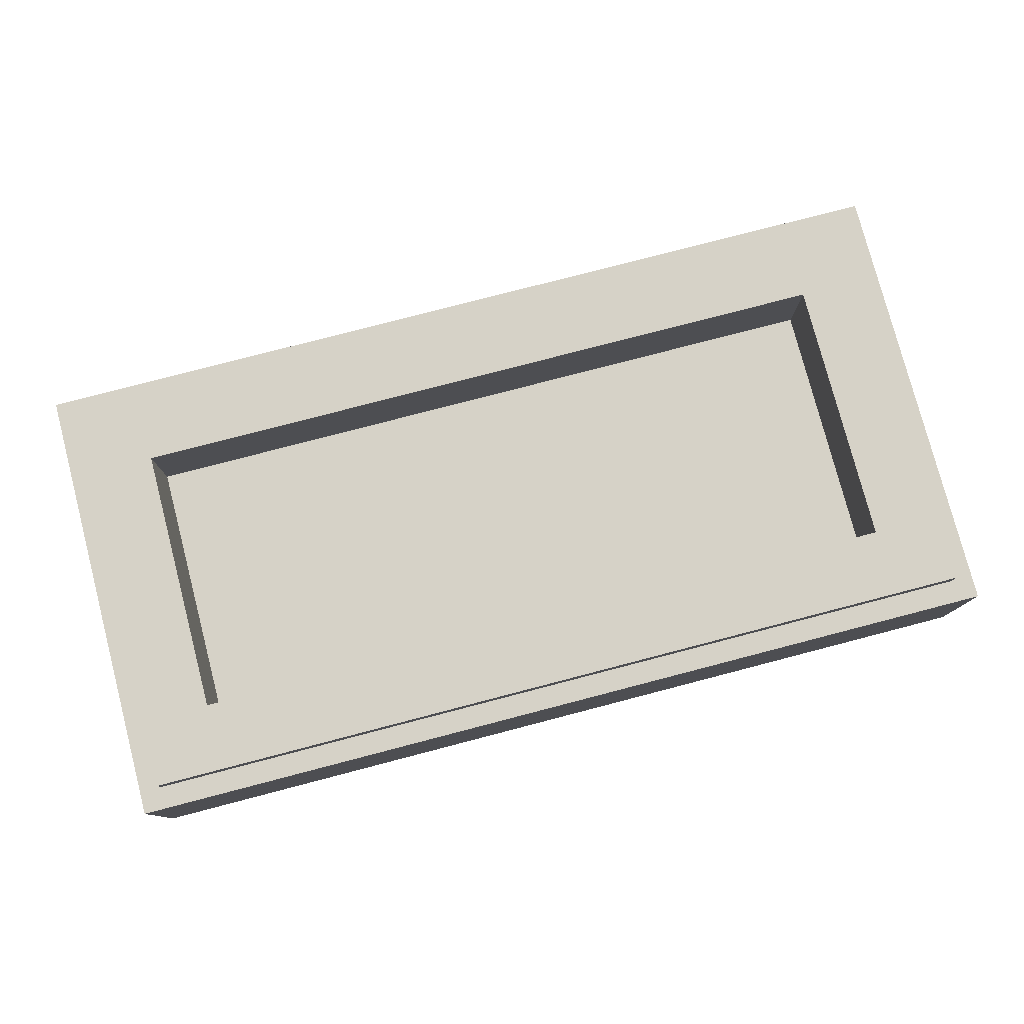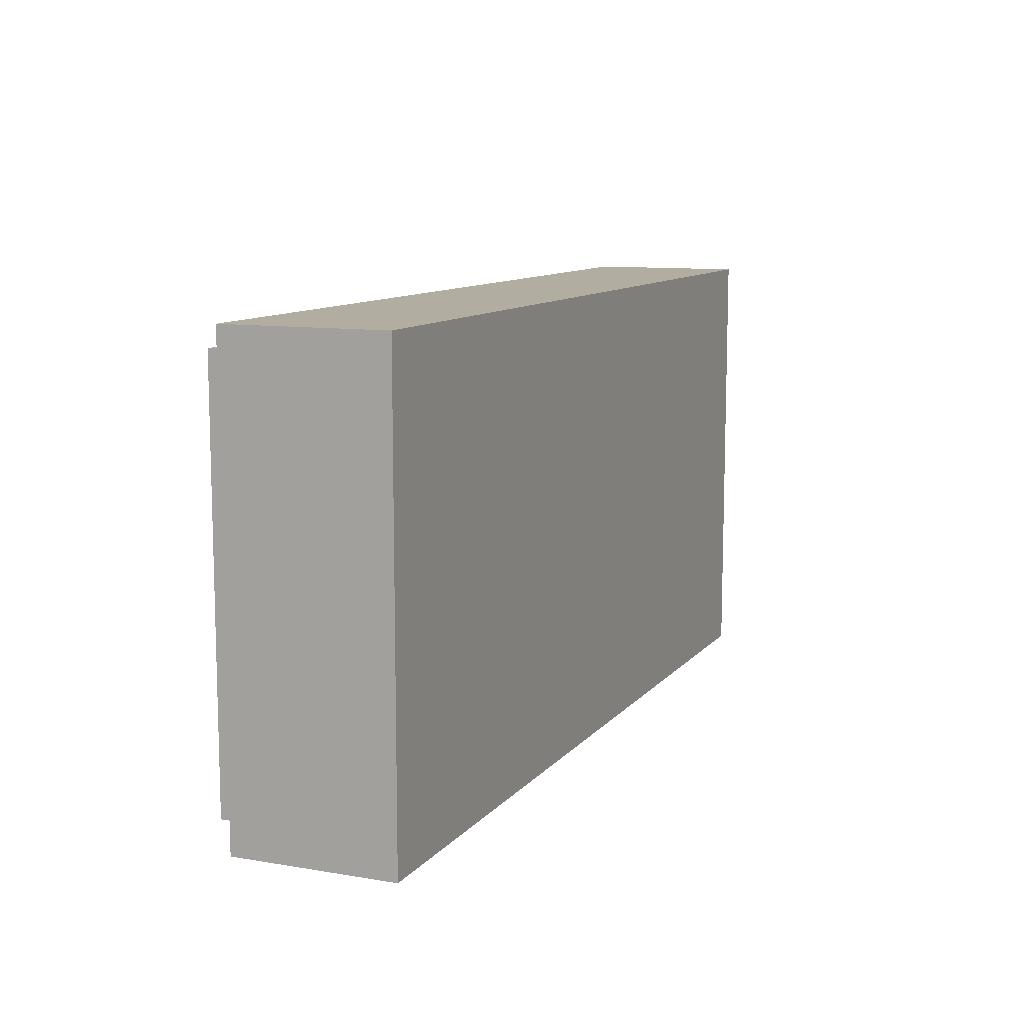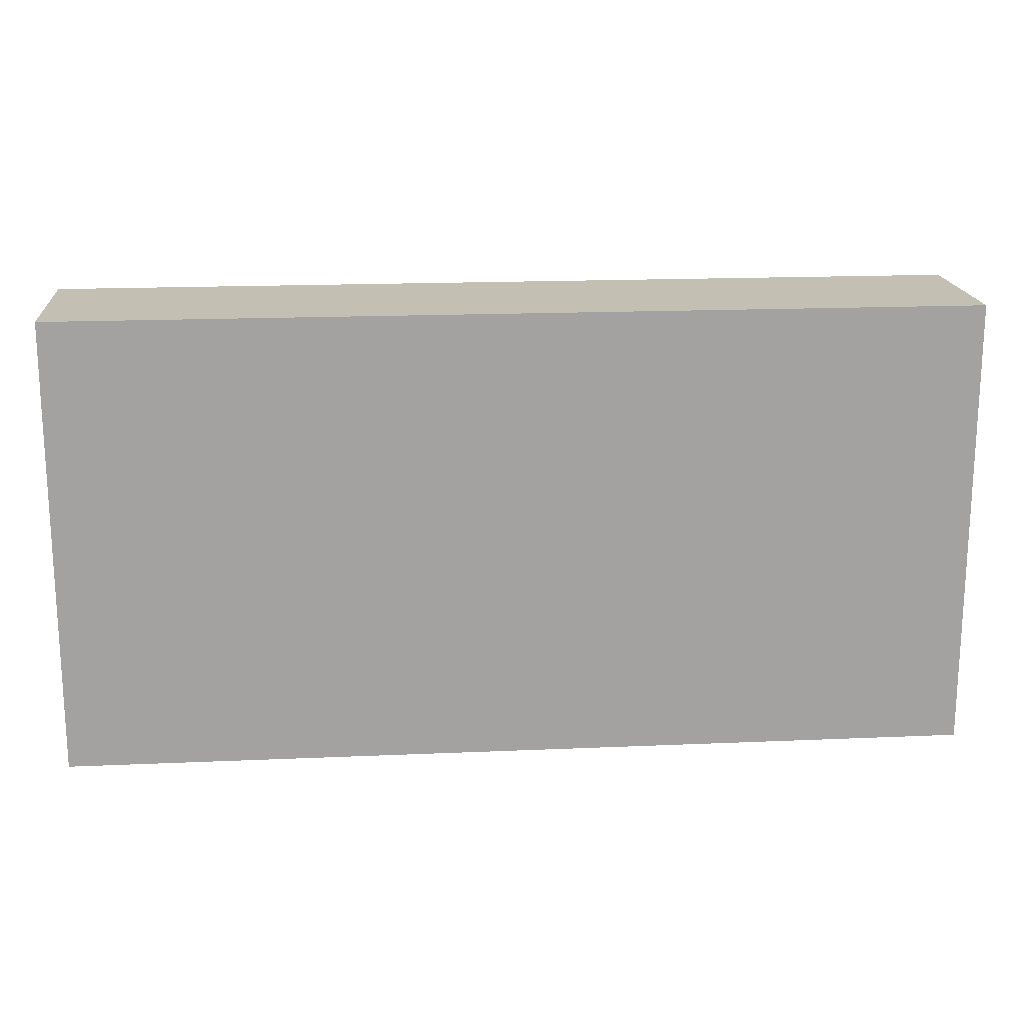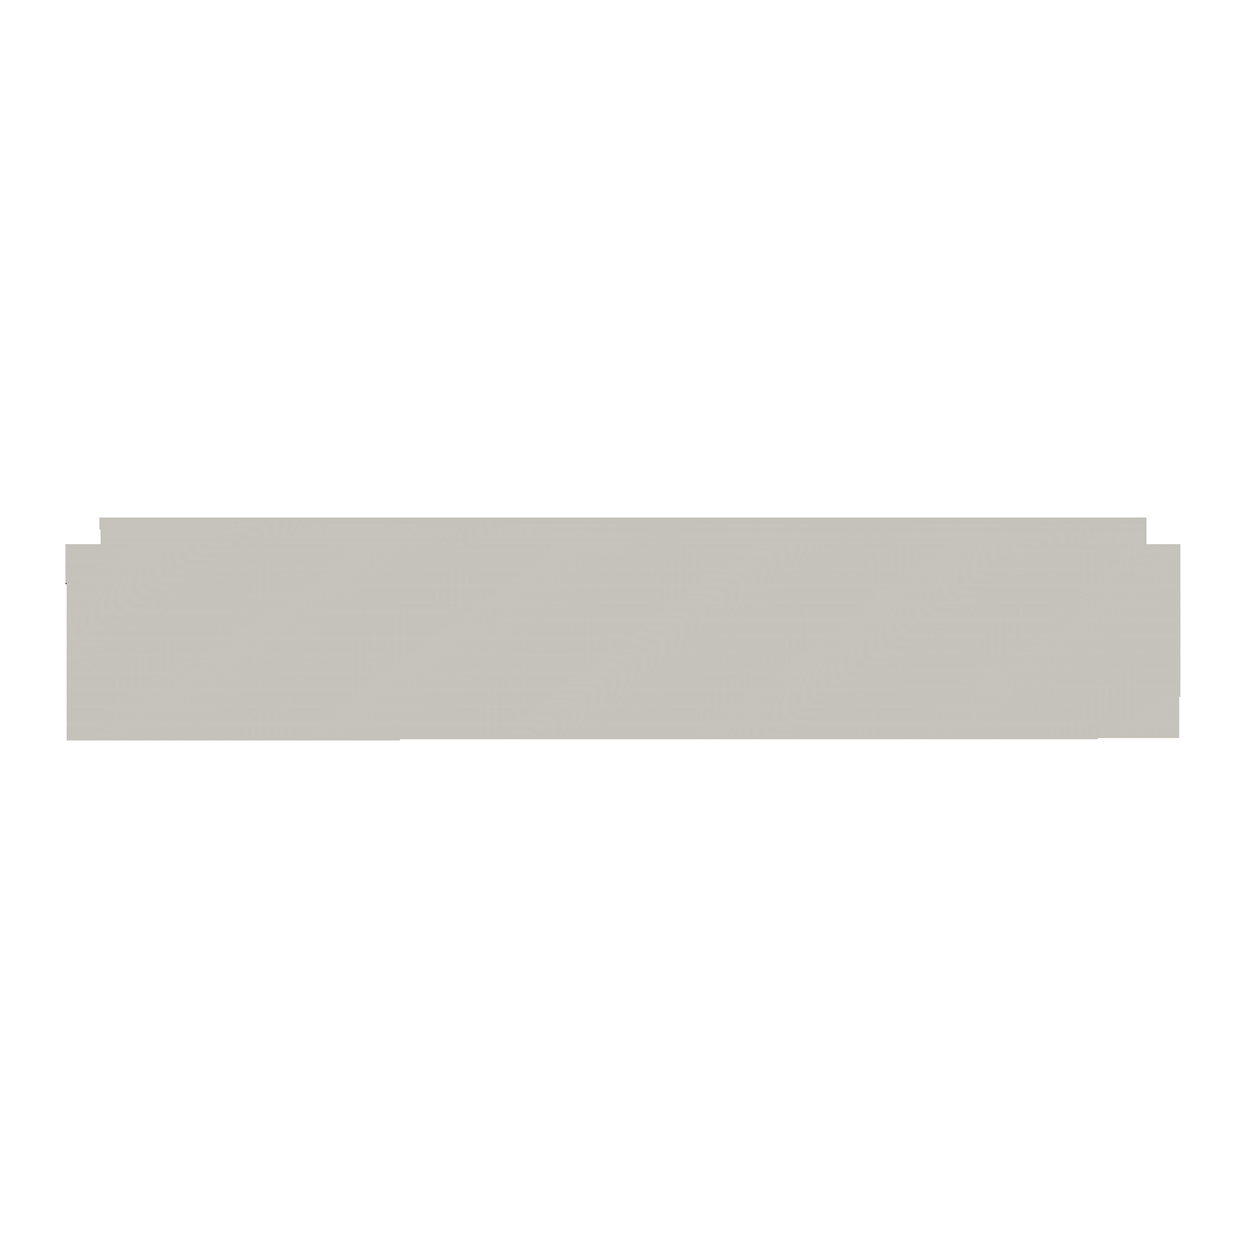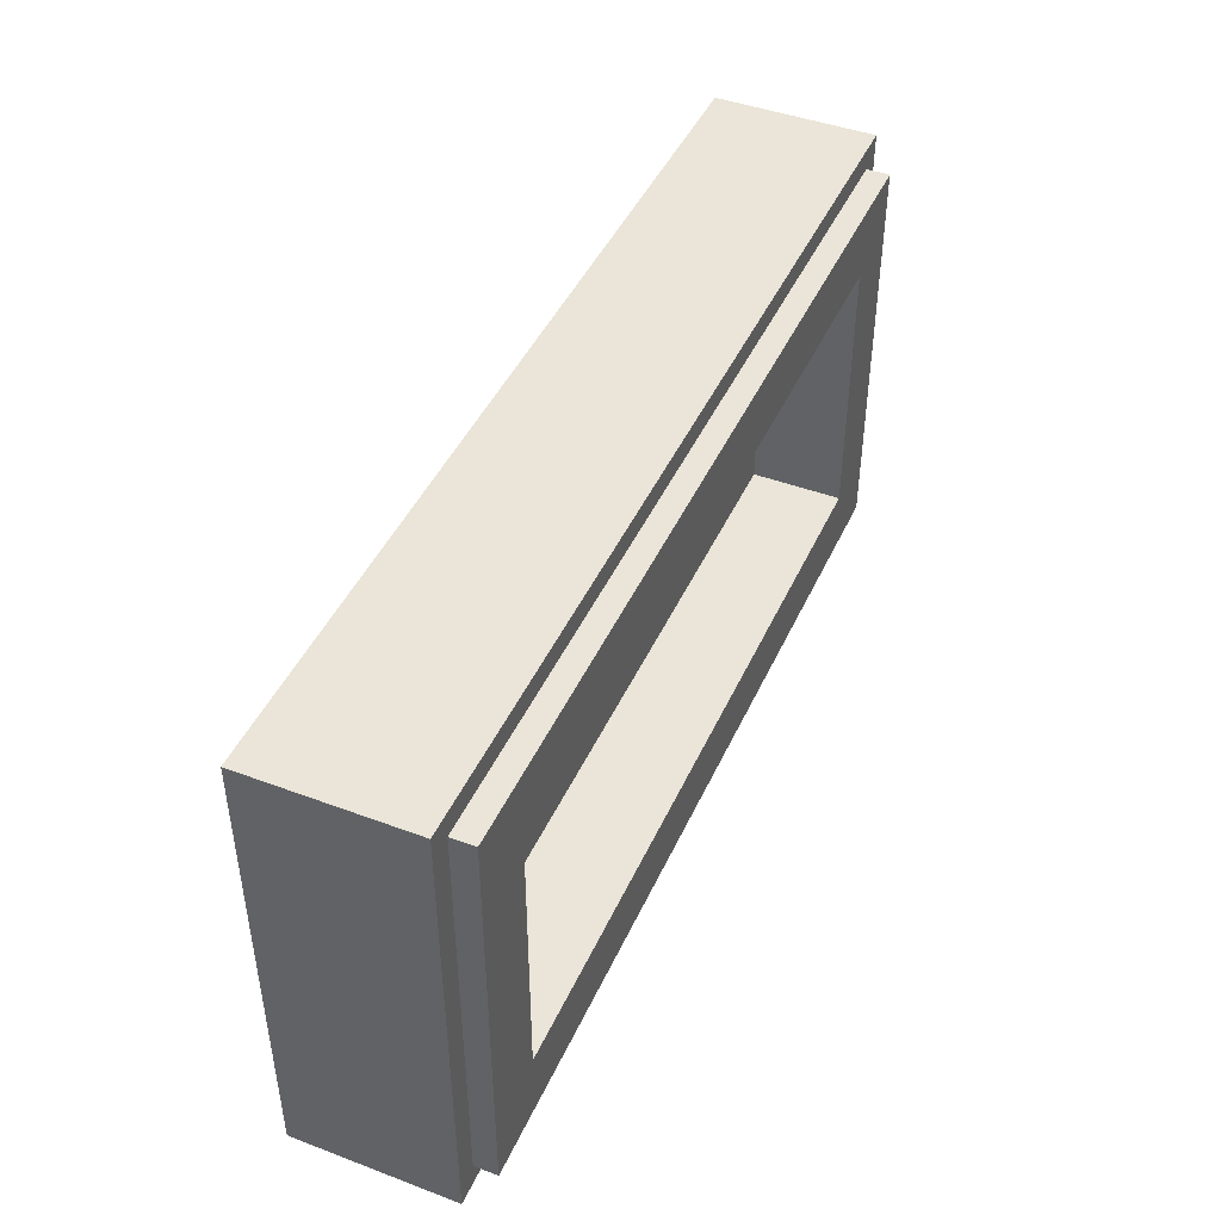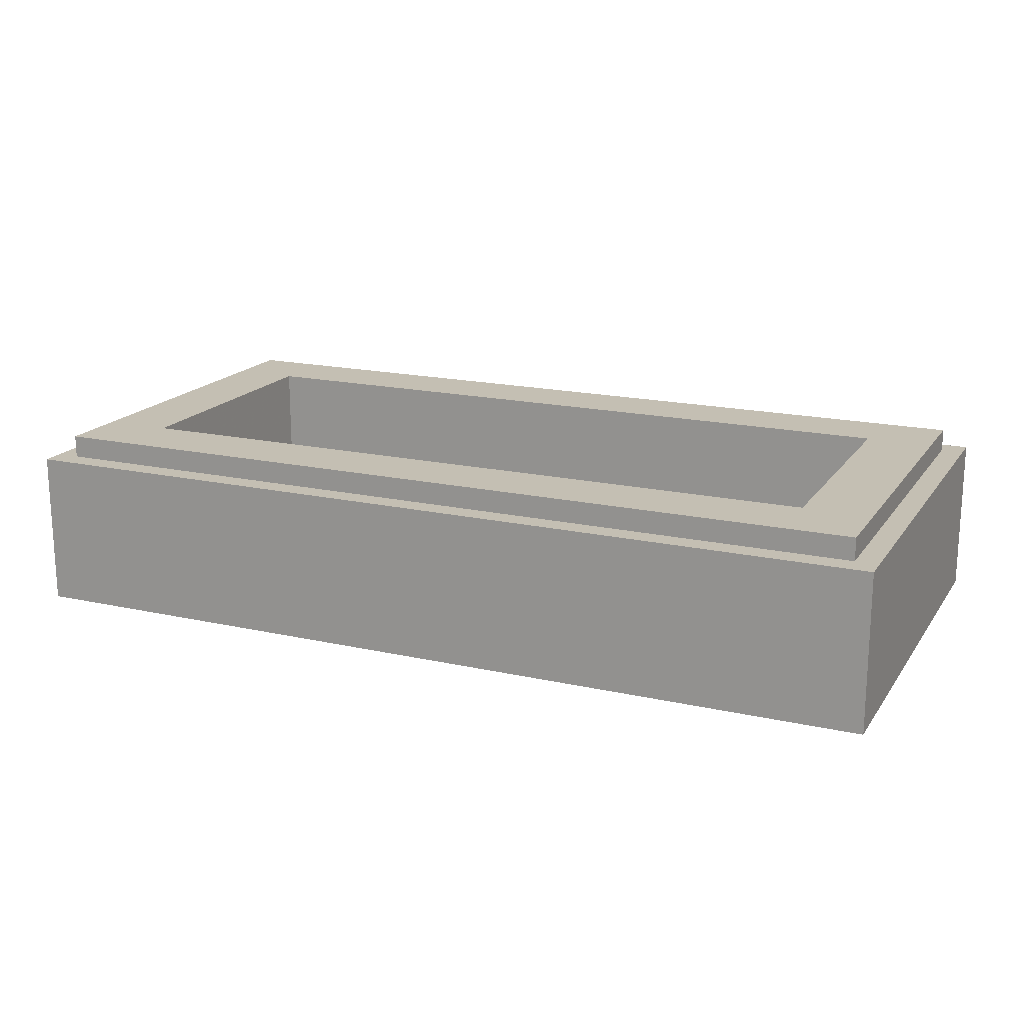
<metadata>
{"format":"obj","ext":"obj","renderer":"f3d","projection":"perspective","resolution":1024,"background":"white","views":[{"elev":78.6,"azim":165.4,"up":"+Y"},{"elev":10.4,"azim":-67.0,"up":"+Z"},{"elev":17.7,"azim":-4.9,"up":"+Z"},{"elev":1.6,"azim":178.8,"up":"+Y"},{"elev":44.7,"azim":113.5,"up":"+Z"},{"elev":17.7,"azim":23.8,"up":"+Y"}]}
</metadata>
<code>
v -1 0.35 0.5
v -1 0 0.5
v 1 0 0.5
v 1 0.35 0.5
v -1 0.35 -0.5
v -1 0 -0.5
v -1 0 0.5
v -1 0.35 0.5
v 1 0.35 -0.5
v 1 0 -0.5
v -1 0 -0.5
v -1 0.35 -0.5
v 1 0.35 0.5
v 1 0 0.5
v 1 0 -0.5
v 1 0.35 -0.5
v -0.95 0.4 0.45
v -0.95 0.35 0.45
v 0.95 0.35 0.45
v 0.95 0.4 0.45
v -0.95 0.4 -0.45
v -0.95 0.35 -0.45
v -0.95 0.35 0.45
v -0.95 0.4 0.45
v 0.95 0.4 -0.45
v 0.95 0.35 -0.45
v -0.95 0.35 -0.45
v -0.95 0.4 -0.45
v 0.95 0.4 0.45
v 0.95 0.35 0.45
v 0.95 0.35 -0.45
v 0.95 0.4 -0.45
v -0.8 0.2 0.3
v 0.8 0.2 0.3
v 0.8 0.2 -0.3
v -0.8 0.2 -0.3
v -0.8 0.2 0.3
v -0.8 0.4 0.3
v 0.8 0.4 0.3
v 0.8 0.2 0.3
v -0.8 0.2 -0.3
v -0.8 0.4 -0.3
v -0.8 0.4 0.3
v -0.8 0.2 0.3
v 0.8 0.2 -0.3
v 0.8 0.4 -0.3
v -0.8 0.4 -0.3
v -0.8 0.2 -0.3
v 0.8 0.2 0.3
v 0.8 0.4 0.3
v 0.8 0.4 -0.3
v 0.8 0.2 -0.3
v -0.95 0.4 0.45
v -0.8 0.4 0.3
v -0.8 0.4 -0.3
v -0.95 0.4 -0.45
v 0.95 0.4 -0.45
v 0.8 0.4 -0.3
v 0.8 0.4 0.3
v 0.95 0.4 0.45
v 0.95 0.4 0.45
v 0.8 0.4 0.3
v -0.8 0.4 0.3
v -0.95 0.4 0.45
v -0.95 0.4 -0.45
v -0.8 0.4 -0.3
v 0.8 0.4 -0.3
v 0.95 0.4 -0.45
v -1 0.35 0.5
v -0.95 0.35 0.45
v -0.95 0.35 -0.45
v -1 0.35 -0.5
v 1 0.35 -0.5
v 0.95 0.35 -0.45
v 0.95 0.35 0.45
v 1 0.35 0.5
v 1 0.35 0.5
v 0.95 0.35 0.45
v -0.95 0.35 0.45
v -1 0.35 0.5
v -1 0.35 -0.5
v -0.95 0.35 -0.45
v 0.95 0.35 -0.45
v 1 0.35 -0.5
v -0.95 0 0.285
v -0.76 0 0.285
v -0.76 0 0.475
v -0.95 0 0.475
v -0.95 0 -0.095
v -0.76 0 0.095
v -0.76 0 0.285
v -0.95 0 0.285
v -0.95 0 -0.285
v -0.76 0 -0.285
v -0.76 0 -0.095
v -0.95 0 -0.095
v -0.95 0 -0.475
v -0.76 0 -0.475
v -0.76 0 -0.285
v -0.95 0 -0.285
v -0.76 0 0.475
v -0.76 0 0.285
v -0.57 0 0.285
v -0.76 0 0.095
v -0.57 0 0.095
v -0.57 0 0.285
v -0.76 0 0.285
v -0.57 0 0.095
v -0.76 0 0.095
v -0.76 0 -0.095
v -0.57 0 -0.095
v -0.57 0 -0.095
v -0.38 0 -0.095
v -0.38 0 0.095
v -0.57 0 0.095
v -0.76 0 -0.285
v -0.38 0 -0.285
v -0.38 0 -0.095
v -0.57 0 -0.095
v -0.38 0 -0.095
v -0.19 0 -0.095
v -0.19 0 0.095
v -0.38 0 0.095
v -0.38 0 -0.285
v -0.19 0 -0.285
v -0.19 0 -0.095
v -0.38 0 -0.095
v -0.38 0 -0.475
v -0.19 0 -0.475
v -0.19 0 -0.285
v -0.38 0 -0.285
v -0.19 0 -0.285
v 0 0 -0.285
v 0 0 -0.095
v -0.19 0 -0.095
v -0.19 0 -0.475
v 0 0 -0.475
v 0 0 -0.285
v -0.19 0 -0.285
v 0.19 0 -0.095
v 0 0 -0.095
v 0 0 -0.285
v 0.19 0 -0.285
v 0 0 -0.475
v 0.19 0 -0.475
v 0.19 0 -0.285
v 0 0 -0.285
v 0.19 0 -0.095
v 0.38 0 -0.095
v 0.38 0 0.095
v 0.19 0 0.095
v 0.19 0 -0.285
v 0.38 0 -0.285
v 0.38 0 -0.095
v 0.19 0 -0.095
v 0.38 0 0.285
v 0.57 0 0.285
v 0.57 0 0.475
v 0.38 0 0.475
v 0.38 0 0.095
v 0.57 0 0.095
v 0.57 0 0.285
v 0.38 0 0.285
v 0.38 0 -0.095
v 0.57 0 -0.095
v 0.57 0 0.095
v 0.38 0 0.095
v 0.38 0 -0.285
v 0.57 0 -0.285
v 0.57 0 -0.095
v 0.38 0 -0.095
v 0.57 0 0.285
v 0.76 0 0.285
v 0.76 0 0.475
v 0.57 0 0.475
v 0.57 0 0.095
v 0.76 0 0.095
v 0.76 0 0.285
v 0.57 0 0.285
v 0.57 0 -0.095
v 0.76 0 -0.095
v 0.76 0 0.095
v 0.57 0 0.095
v 0.57 0 -0.285
v 0.76 0 -0.285
v 0.76 0 -0.095
v 0.57 0 -0.095
v 0.19 0 -0.475
v 0.76 0 -0.475
v 0.76 0 -0.285
v 0.57 0 -0.285
v 0.76 0 0.285
v 0.95 0 0.285
v 0.95 0 0.475
v 0.76 0 0.475
v 0.76 0 0.095
v 0.95 0 0.095
v 0.95 0 0.285
v 0.76 0 0.285
v 0.76 0 -0.095
v 0.95 0 -0.095
v 0.95 0 0.095
v 0.76 0 0.095
v -0.57 0 0.285
v -0.19 0 0.285
v 0 0 0.475
v -0.76 0 0.475
v -0.57 0 0.095
v -0.38 0 0.095
v -0.19 0 0.285
v -0.57 0 0.285
v -0.19 0 0.285
v -0.38 0 0.095
v -0.19 0 0.095
v -0.19 0 0.285
v 0.19 0 0.095
v 0.38 0 0.095
v 0.38 0 0.285
v 0.38 0 0.285
v 0.38 0 0.475
v 0 0 0.475
v -0.19 0 0.285
v -0.19 0 0.285
v -0.19 0 0.095
v 0.19 0 0.095
v -0.19 0 -0.095
v 0 0 -0.095
v 0.19 0 0.095
v -0.19 0 0.095
v 0.19 0 0.095
v 0 0 -0.095
v 0.19 0 -0.095
v 0.38 0 -0.285
v 0.19 0 -0.285
v 0.19 0 -0.475
v 0.57 0 -0.285
v 0.38 0 -0.285
v 0.19 0 -0.475
v -0.76 0 0.095
v -0.95 0 -0.095
v -0.76 0 -0.095
v 0.95 0 -0.095
v 0.76 0 -0.095
v 0.76 0 -0.285
v 0.76 0 -0.475
v 0.95 0 -0.475
v 0.95 0 -0.095
v 0.76 0 -0.285
v -0.76 0 -0.475
v -0.38 0 -0.475
v -0.38 0 -0.285
v -0.76 0 -0.285
v -0.57 0 -0.095
v -0.76 0 -0.095
v -0.76 0 -0.285
v -1 0 0.5
v -0.95 0 0.285
v -0.95 0 0.475
v -1 0 -0.5
v -0.95 0 -0.095
v -0.95 0 0.285
v -1 0 0.5
v -0.95 0 -0.095
v -1 0 -0.5
v -0.95 0 -0.285
v -0.95 0 -0.285
v -1 0 -0.5
v -0.95 0 -0.475
v -0.76 0 -0.475
v -0.95 0 -0.475
v -1 0 -0.5
v 0 0 -0.5
v -0.38 0 -0.475
v -0.76 0 -0.475
v -1 0 -0.5
v -0.19 0 -0.475
v -0.38 0 -0.475
v 0 0 -0.5
v 0 0 -0.475
v -0.19 0 -0.475
v 0 0 -0.5
v 0.19 0 -0.475
v 0 0 -0.475
v 0 0 -0.5
v 0 0 -0.5
v 1 0 -0.5
v 0.76 0 -0.475
v 0.19 0 -0.475
v 0.95 0 -0.475
v 0.76 0 -0.475
v 1 0 -0.5
v 0.95 0 -0.095
v 0.95 0 -0.475
v 1 0 -0.5
v 0.95 0 -0.095
v 1 0 -0.5
v 1 0 0.5
v 0.95 0 0.095
v 1 0 0.5
v 0.95 0 0.285
v 0.95 0 0.095
v 1 0 0.5
v 0.95 0 0.475
v 0.95 0 0.285
v -1 0 0.5
v -0.95 0 0.475
v -0.76 0 0.475
v -1 0 0.5
v -0.76 0 0.475
v 0 0 0.475
v 0.38 0 0.475
v 1 0 0.5
v -1 0 0.5
v 0 0 0.475
v 1 0 0.5
v 0.38 0 0.475
v 0.57 0 0.475
v 1 0 0.5
v 0.57 0 0.475
v 0.76 0 0.475
v 1 0 0.5
v 0.76 0 0.475
v 0.95 0 0.475
g mesh1793587
f 1 2 3
f 3 4 1
f 5 6 7
f 7 8 5
f 9 10 11
f 11 12 9
f 13 14 15
f 15 16 13
g mesh1793589
f 17 18 19
f 19 20 17
f 21 22 23
f 23 24 21
f 25 26 27
f 27 28 25
f 29 30 31
f 31 32 29
g mesh1793591
f 33 34 35
f 35 36 33
f 37 38 39
f 39 40 37
f 41 42 43
f 43 44 41
f 45 46 47
f 47 48 45
f 49 50 51
f 51 52 49
f 53 54 55
f 55 56 53
f 57 58 59
f 59 60 57
f 61 62 63
f 63 64 61
f 65 66 67
f 67 68 65
f 69 70 71
f 71 72 69
f 73 74 75
f 75 76 73
f 77 78 79
f 79 80 77
f 81 82 83
f 83 84 81
g mesh1793594
f 85 86 87
f 87 88 85
f 89 90 91
f 91 92 89
f 93 94 95
f 95 96 93
f 97 98 99
f 99 100 97
f 101 102 103
f 104 105 106
f 106 107 104
f 108 109 110
f 110 111 108
f 112 113 114
f 114 115 112
f 116 117 118
f 118 119 116
f 120 121 122
f 122 123 120
f 124 125 126
f 126 127 124
f 128 129 130
f 130 131 128
f 132 133 134
f 134 135 132
f 136 137 138
f 138 139 136
f 140 141 142
f 142 143 140
f 144 145 146
f 146 147 144
f 148 149 150
f 150 151 148
f 152 153 154
f 154 155 152
f 156 157 158
f 158 159 156
f 160 161 162
f 162 163 160
f 164 165 166
f 166 167 164
f 168 169 170
f 170 171 168
f 172 173 174
f 174 175 172
f 176 177 178
f 178 179 176
f 180 181 182
f 182 183 180
f 184 185 186
f 186 187 184
f 188 189 190
f 190 191 188
f 192 193 194
f 194 195 192
f 196 197 198
f 198 199 196
f 200 201 202
f 202 203 200
f 204 205 206
f 206 207 204
f 208 209 210
f 210 211 208
f 212 213 214
f 215 216 217
f 217 218 215
f 219 220 221
f 221 222 219
f 223 224 225
f 226 227 228
f 228 229 226
f 230 231 232
f 233 234 235
f 236 237 238
f 239 240 241
f 242 243 244
f 245 246 247
f 247 248 245
f 249 250 251
f 251 252 249
f 253 254 255
f 256 257 258
f 259 260 261
f 261 262 259
f 263 264 265
f 266 267 268
f 269 270 271
f 272 273 274
f 274 275 272
f 276 277 278
f 279 280 281
f 282 283 284
f 285 286 287
f 287 288 285
f 289 290 291
f 292 293 294
f 295 296 297
f 297 298 295
f 299 300 301
f 302 303 304
f 305 306 307
f 308 309 310
f 311 312 313
f 313 314 311
f 315 316 317
f 318 319 320
f 321 322 323

</code>
